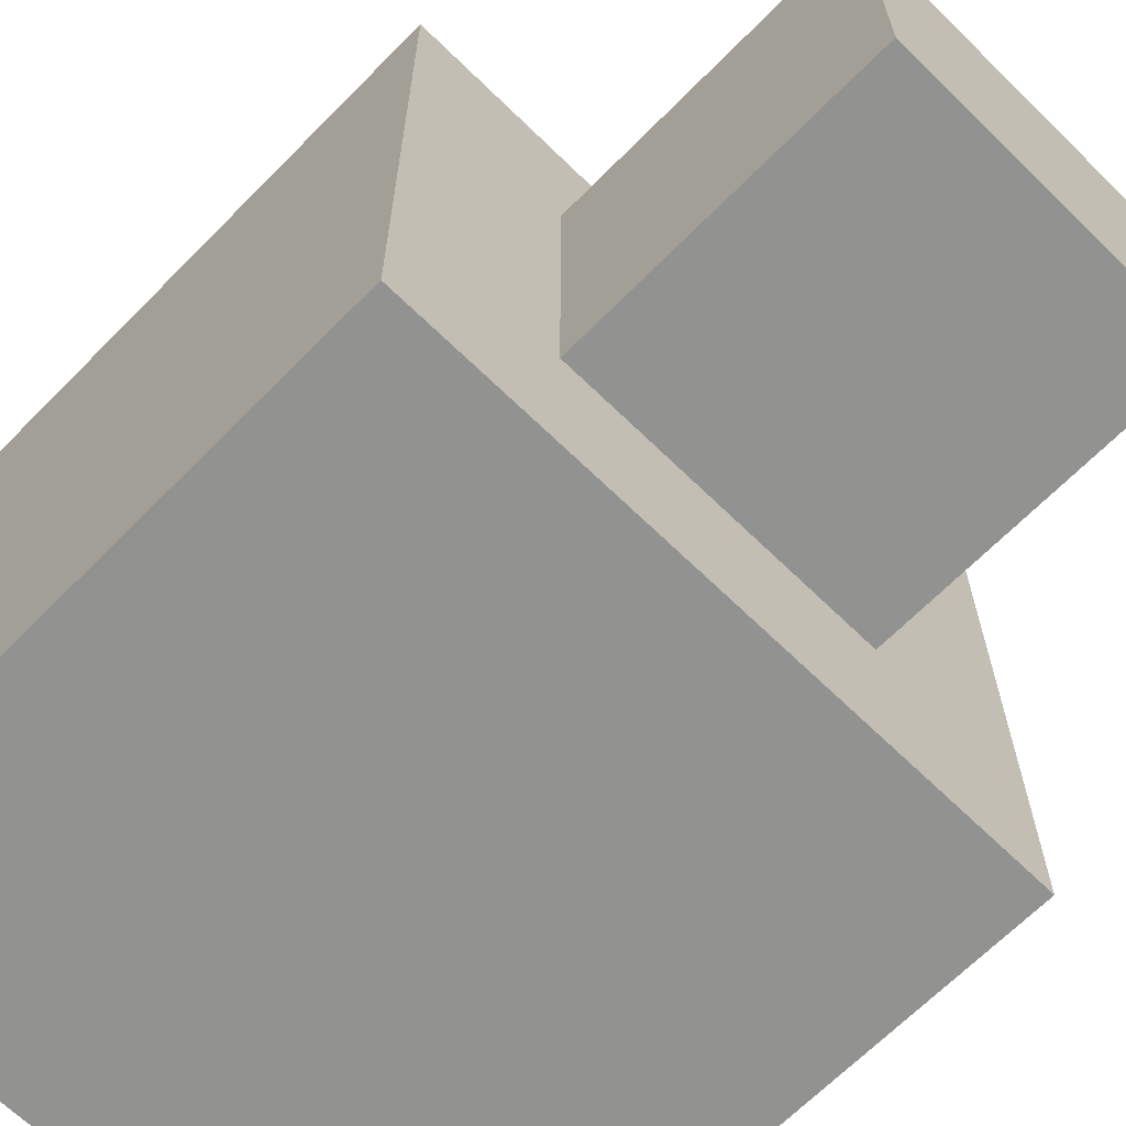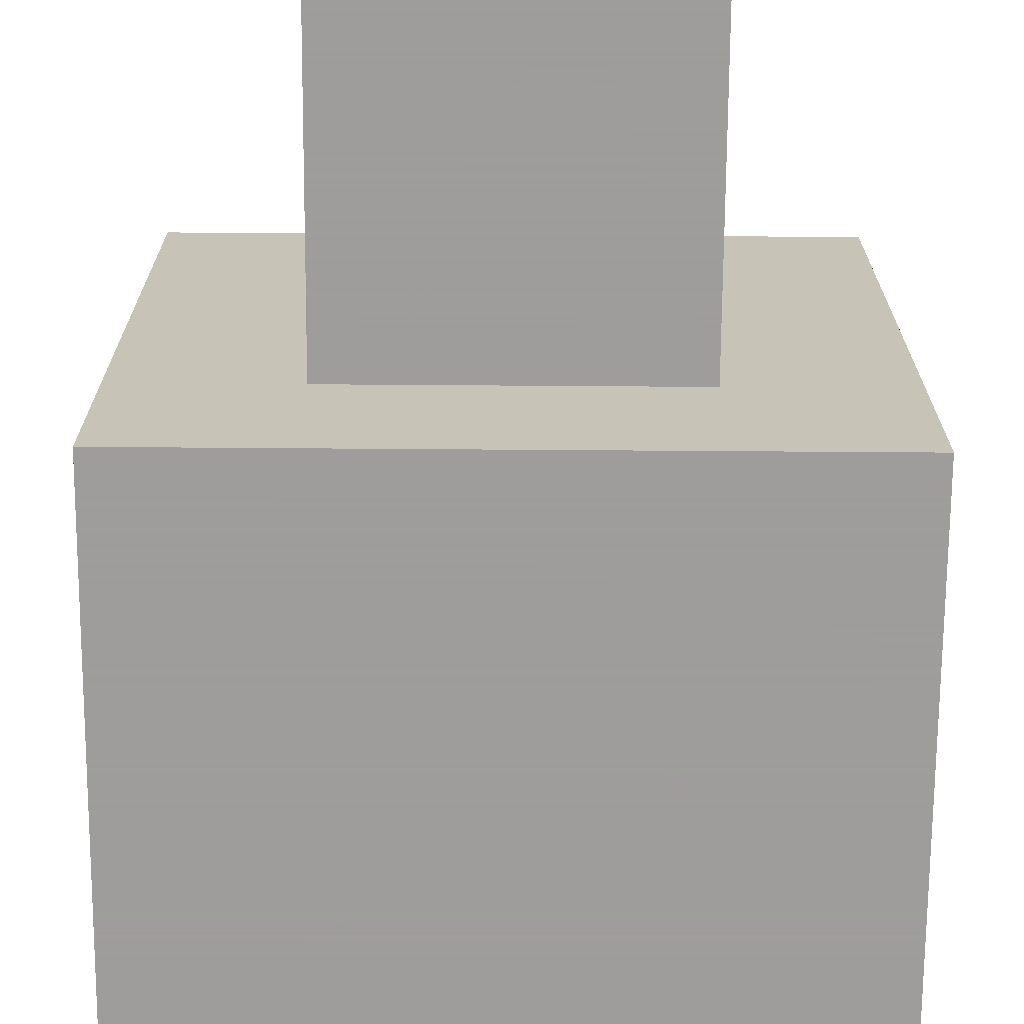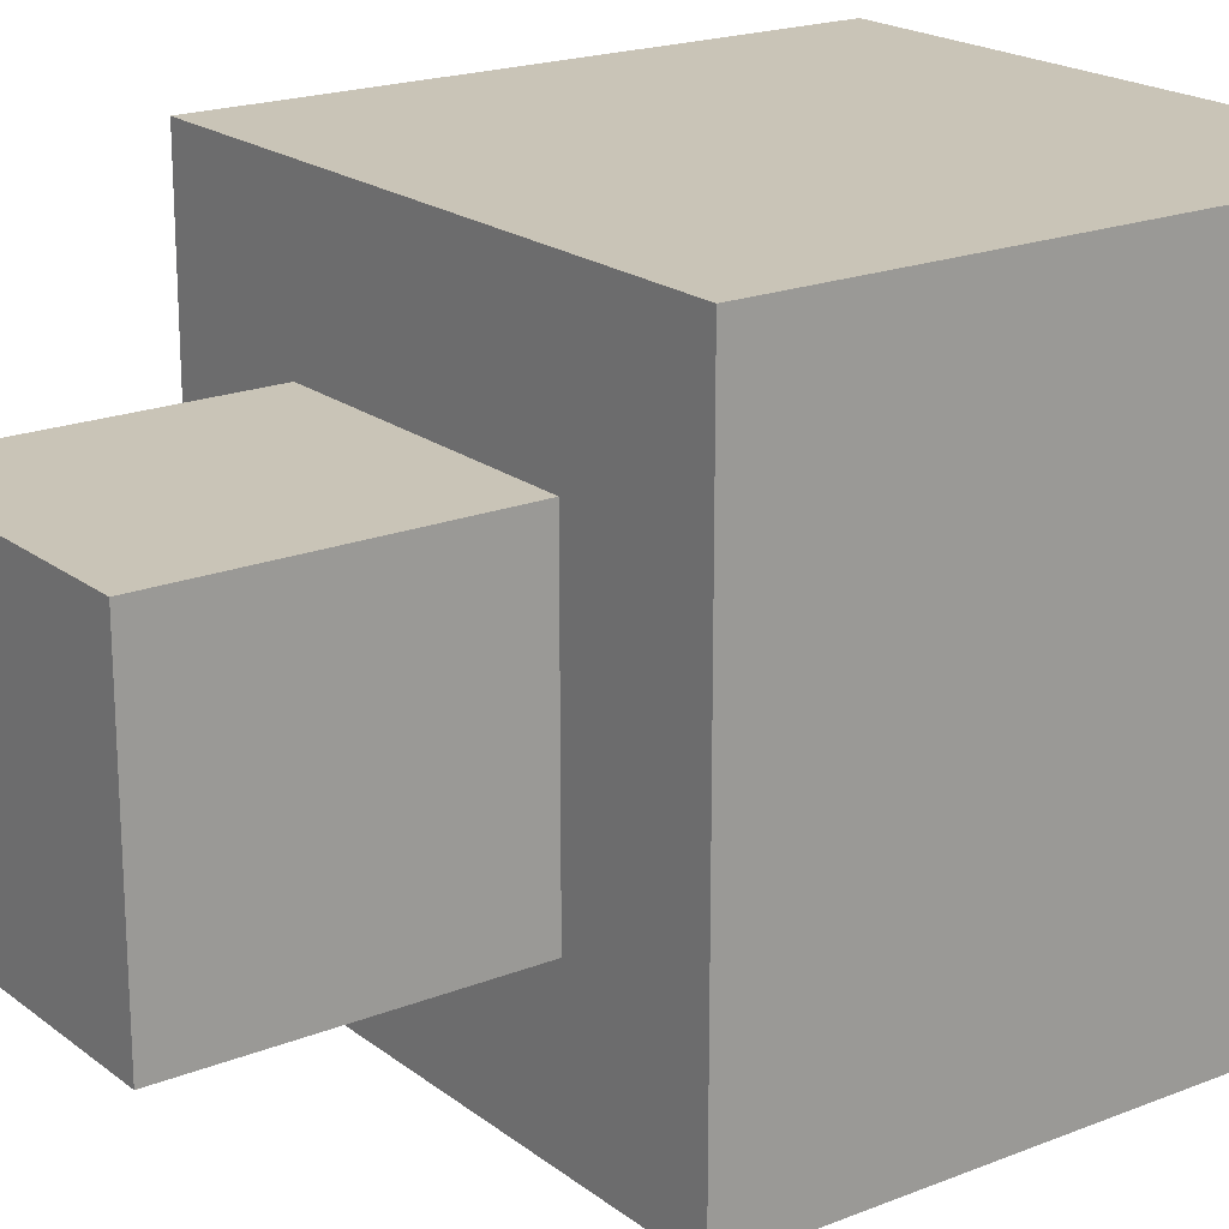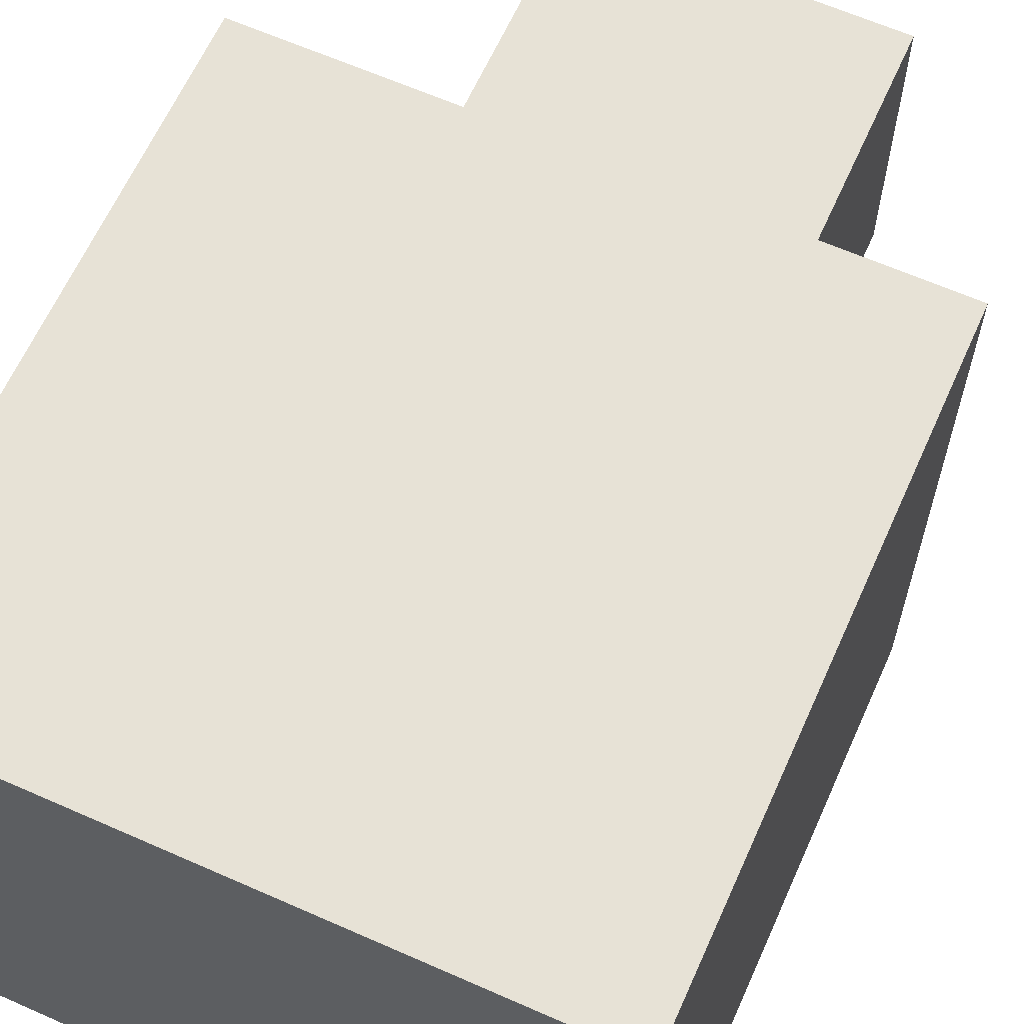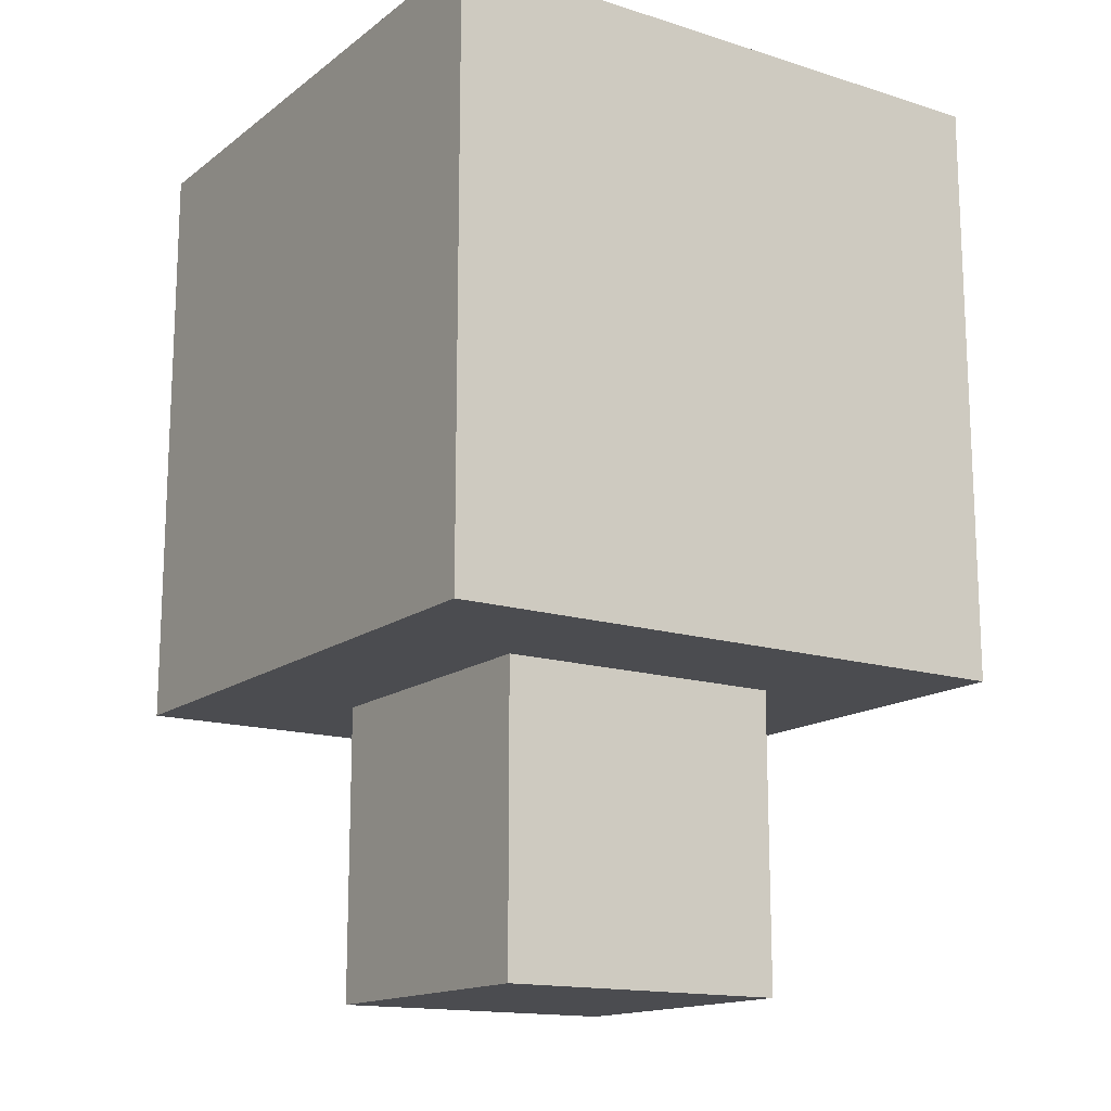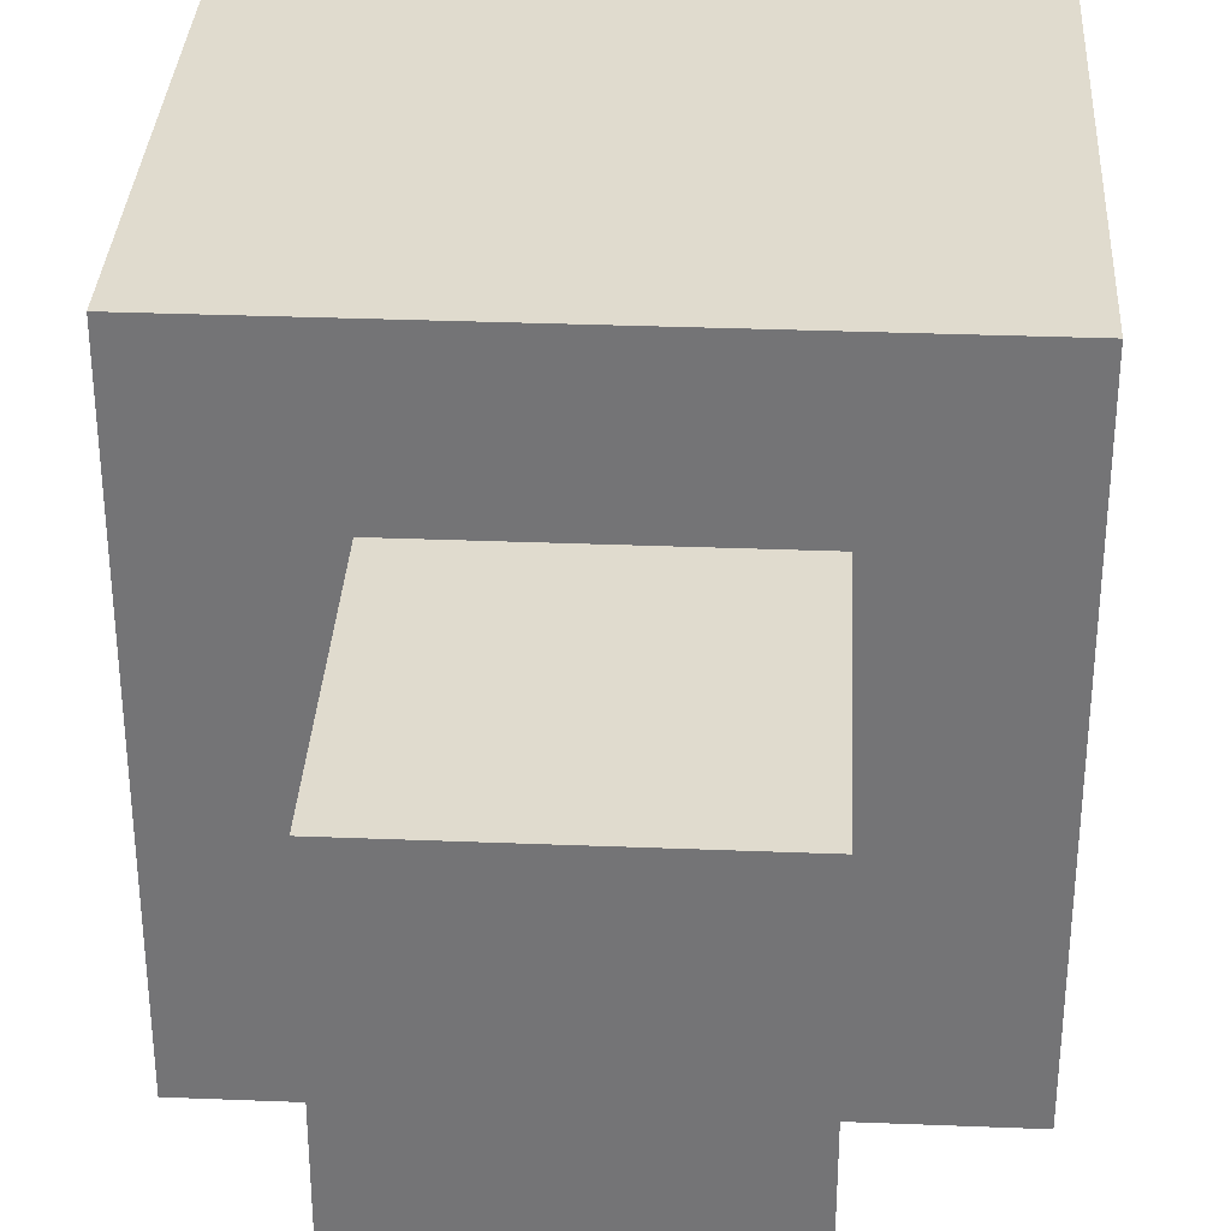
<metadata>
{"format":"obj","ext":"obj","renderer":"f3d","projection":"perspective","resolution":1024,"background":"white","views":[{"elev":-66.2,"azim":-44.5,"up":"+Z"},{"elev":-70.7,"azim":-0.4,"up":"+Z"},{"elev":19.9,"azim":53.9,"up":"+Z"},{"elev":63.5,"azim":-155.9,"up":"+Z"},{"elev":-15.2,"azim":-33.5,"up":"+Y"},{"elev":33.4,"azim":3.1,"up":"+Z"}]}
</metadata>
<code>
o Tree_L1_Leaves
v -2 2 2
v -2 3 2
v -2 2 -2
v -2 3 -2
v 2 2 2
v 2 3 2
v 2 2 -2
v 2 3 -2
v -2 5 2
v -2 5 -2
v 2 5 -2
v 2 5 2
v -2 6 2
v -2 6 -2
v 2 6 -2
v 2 6 2
f 2 12 9
f 8 10 11
f 4 9 10
f 3 5 1
f 6 11 12
f 2 6 12
f 8 4 10
f 4 2 9
f 3 7 5
f 6 8 11
f 7 6 5
f 1 4 3
f 10 13 14
f 11 14 15
f 12 15 16
f 9 16 13
f 3 8 7
f 5 2 1
f 13 15 14
f 7 8 6
f 1 2 4
f 10 9 13
f 11 10 14
f 12 11 15
f 9 12 16
f 3 4 8
f 5 6 2
f 13 16 15
o Tree_L1_Log
v -1 -1e-06 1
v -1 2 1
v -1 -1e-06 -1
v -1 2 -1
v 1 -1e-06 1
v 1 2 1
v 1 -1e-06 -1
v 1 2 -1
v -1 -1e-06 -0.3333
v -1 2 -0.3333
v 1 -1e-06 0.3333
v 1 2 0.3333
v 0.3333 -1e-06 -1
v 0.3333 2 -1
v -0.3333 -1e-06 1
v -0.3333 2 1
f 20 29 19
f 27 25 29
f 24 27 23
f 22 31 21
f 18 25 17
f 20 30 29
f 27 21 31
f 31 17 25
f 25 19 29
f 29 23 27
f 27 31 25
f 24 28 27
f 22 32 31
f 18 26 25
f 27 22 21
f 31 18 17
f 25 20 19
f 29 24 23
f 27 28 22
f 31 32 18
f 25 26 20
f 29 30 24

</code>
